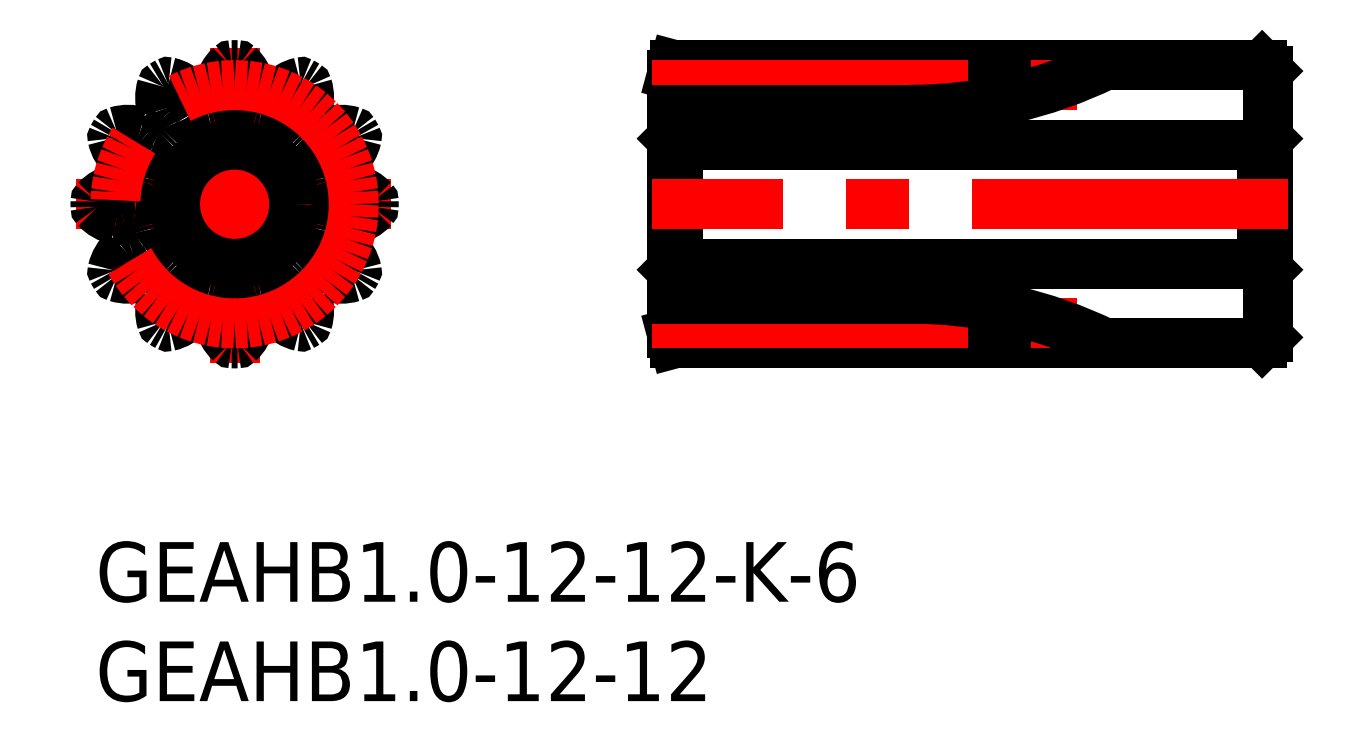
<metadata>
{"format":"dxf","ext":"dxf","renderer":"ezdxf+matplotlib","layout":"modelspace","background":"white","min_lineweight":24,"dpi":150}
</metadata>
<code>
0
SECTION
2
ENTITIES
0
INSERT
8
MSM_CONTINUOUS
2
*U3
10
0
20
0
30
0
0
INSERT
8
MSM_CONTINUOUS
2
*U4
10
0
20
0
30
0
0
LINE
8
MSM_CENTER
10
-1
20
17
30
0
11
15
21
17
31
0
0
LINE
8
MSM_CENTER
10
7
20
9
30
0
11
7
21
25
31
0
0
ARC
8
MSM_CONTINUOUS
10
7
20
17
30
0
40
7
50
208.9
51
211.1
0
ARC
8
MSM_CONTINUOUS
10
0.1013
20
16.87
30
0
40
0.1
50
181.1
51
223.3
0
ARC
8
MSM_CONTINUOUS
10
7
20
17
30
0
40
7
50
178.9
51
181.1
0
ARC
8
MSM_CONTINUOUS
10
0.9588
20
13.67
30
0
40
0.1
50
166.7
51
208.9
0
ARC
8
MSM_CONTINUOUS
10
1.092
20
13.44
30
0
40
0.1
50
211.1
51
253.3
0
ARC
8
MSM_CONTINUOUS
10
5.255
20
11.64
30
0
40
2
50
162.5
51
196.7
0
ARC
8
MSM_CONTINUOUS
10
1.899
20
15.76
30
0
40
0.5
50
13.69
51
85.76
0
ARC
8
MSM_CONTINUOUS
10
3.435
20
11.09
30
0
40
0.1
50
196.7
51
238.9
0
ARC
8
MSM_CONTINUOUS
10
1.961
20
15.53
30
0
40
0.5
50
304.2
51
16.31
0
ARC
8
MSM_CONTINUOUS
10
1.204
20
16.64
30
0
40
1.846
50
287.5
51
304.2
0
ARC
8
MSM_CONTINUOUS
10
1.999
20
14.11
30
0
40
0.8022
50
107.5
51
132.5
0
ARC
8
MSM_CONTINUOUS
10
1.484
20
18.17
30
0
40
2
50
223.3
51
257.5
0
ARC
8
MSM_CONTINUOUS
10
2.808
20
13.23
30
0
40
2
50
132.5
51
166.7
0
ARC
8
MSM_CONTINUOUS
10
7
20
17
30
0
40
7
50
238.9
51
241.1
0
ARC
8
MSM_CONTINUOUS
10
1.225
20
17
30
0
40
0.8022
50
257.5
51
282.5
0
ARC
8
MSM_CONTINUOUS
10
1.8
20
14.41
30
0
40
1.846
50
85.76
51
102.5
0
ARC
8
MSM_CONTINUOUS
10
7
20
17
30
0
40
4.75
50
13.69
51
16.31
0
ARC
8
MSM_CONTINUOUS
10
12.04
20
18.47
30
0
40
0.5
50
124.2
51
196.3
0
ARC
8
MSM_CONTINUOUS
10
12.8
20
17.36
30
0
40
1.846
50
107.5
51
124.2
0
ARC
8
MSM_CONTINUOUS
10
12
20
19.89
30
0
40
0.8022
50
287.5
51
312.5
0
ARC
8
MSM_CONTINUOUS
10
12.52
20
15.83
30
0
40
2
50
43.29
51
77.5
0
ARC
8
MSM_CONTINUOUS
10
11.19
20
20.77
30
0
40
2
50
312.5
51
346.7
0
ARC
8
MSM_CONTINUOUS
10
13.9
20
17.13
30
0
40
0.1
50
1.108
51
43.29
0
ARC
8
MSM_CONTINUOUS
10
13.04
20
20.33
30
0
40
0.1
50
346.7
51
28.89
0
ARC
8
MSM_CONTINUOUS
10
12
20
14.11
30
0
40
0.8022
50
47.5
51
72.54
0
ARC
8
MSM_CONTINUOUS
10
12.8
20
16.64
30
0
40
1.846
50
235.8
51
252.5
0
ARC
8
MSM_CONTINUOUS
10
12.04
20
15.53
30
0
40
0.5
50
163.7
51
235.8
0
ARC
8
MSM_CONTINUOUS
10
7
20
17
30
0
40
4.75
50
193.7
51
196.3
0
ARC
8
MSM_CONTINUOUS
10
12.1
20
15.76
30
0
40
0.5
50
94.24
51
166.3
0
ARC
8
MSM_CONTINUOUS
10
12.2
20
14.41
30
0
40
1.846
50
77.46
51
94.24
0
ARC
8
MSM_CONTINUOUS
10
12.78
20
17
30
0
40
0.8022
50
257.5
51
282.5
0
ARC
8
MSM_CONTINUOUS
10
11.19
20
13.23
30
0
40
2
50
13.29
51
47.5
0
ARC
8
MSM_CONTINUOUS
10
12.52
20
18.17
30
0
40
2
50
282.5
51
316.7
0
ARC
8
MSM_CONTINUOUS
10
13.04
20
13.67
30
0
40
0.1
50
331.1
51
13.29
0
ARC
8
MSM_CONTINUOUS
10
13.9
20
16.87
30
0
40
0.1
50
316.7
51
358.9
0
ARC
8
MSM_CONTINUOUS
10
7
20
17
30
0
40
7
50
358.9
51
1.108
0
ARC
8
MSM_CONTINUOUS
10
9.888
20
12
30
0
40
0.8022
50
17.5
51
42.54
0
ARC
8
MSM_CONTINUOUS
10
11.84
20
13.79
30
0
40
1.846
50
205.8
51
222.5
0
ARC
8
MSM_CONTINUOUS
10
10.63
20
13.2
30
0
40
0.5
50
133.7
51
205.8
0
ARC
8
MSM_CONTINUOUS
10
7
20
17
30
0
40
4.75
50
313.7
51
316.3
0
ARC
8
MSM_CONTINUOUS
10
10.8
20
13.37
30
0
40
0.5
50
64.24
51
136.3
0
ARC
8
MSM_CONTINUOUS
10
10.21
20
12.16
30
0
40
1.846
50
47.46
51
64.24
0
ARC
8
MSM_CONTINUOUS
10
12
20
14.11
30
0
40
0.8022
50
227.5
51
252.5
0
ARC
8
MSM_CONTINUOUS
10
8.745
20
11.64
30
0
40
2
50
343.3
51
17.5
0
ARC
8
MSM_CONTINUOUS
10
12.36
20
15.25
30
0
40
2
50
252.5
51
286.7
0
ARC
8
MSM_CONTINUOUS
10
10.56
20
11.09
30
0
40
0.1
50
301.1
51
343.3
0
ARC
8
MSM_CONTINUOUS
10
12.91
20
13.44
30
0
40
0.1
50
286.7
51
328.9
0
ARC
8
MSM_CONTINUOUS
10
7
20
17
30
0
40
7
50
328.9
51
331.1
0
ARC
8
MSM_CONTINUOUS
10
7
20
11.22
30
0
40
0.8022
50
347.5
51
12.54
0
ARC
8
MSM_CONTINUOUS
10
9.585
20
11.8
30
0
40
1.846
50
175.8
51
192.5
0
ARC
8
MSM_CONTINUOUS
10
8.243
20
11.9
30
0
40
0.5
50
103.7
51
175.8
0
ARC
8
MSM_CONTINUOUS
10
7
20
17
30
0
40
4.75
50
283.7
51
286.3
0
ARC
8
MSM_CONTINUOUS
10
8.474
20
11.96
30
0
40
0.5
50
34.24
51
106.3
0
ARC
8
MSM_CONTINUOUS
10
7.361
20
11.2
30
0
40
1.846
50
17.46
51
34.24
0
ARC
8
MSM_CONTINUOUS
10
9.888
20
12
30
0
40
0.8022
50
197.5
51
222.5
0
ARC
8
MSM_CONTINUOUS
10
5.831
20
11.48
30
0
40
2
50
313.3
51
347.5
0
ARC
8
MSM_CONTINUOUS
10
10.77
20
12.81
30
0
40
2
50
222.5
51
256.7
0
ARC
8
MSM_CONTINUOUS
10
7.133
20
10.1
30
0
40
0.1
50
271.1
51
313.3
0
ARC
8
MSM_CONTINUOUS
10
10.33
20
10.96
30
0
40
0.1
50
256.7
51
298.9
0
ARC
8
MSM_CONTINUOUS
10
7
20
17
30
0
40
7
50
298.9
51
301.1
0
ARC
8
MSM_CONTINUOUS
10
4.112
20
12
30
0
40
0.8022
50
317.5
51
342.5
0
ARC
8
MSM_CONTINUOUS
10
6.639
20
11.2
30
0
40
1.846
50
145.8
51
162.5
0
ARC
8
MSM_CONTINUOUS
10
5.526
20
11.96
30
0
40
0.5
50
73.69
51
145.8
0
ARC
8
MSM_CONTINUOUS
10
7
20
17
30
0
40
4.75
50
253.7
51
256.3
0
ARC
8
MSM_CONTINUOUS
10
5.757
20
11.9
30
0
40
0.5
50
4.237
51
76.31
0
ARC
8
MSM_CONTINUOUS
10
4.415
20
11.8
30
0
40
1.846
50
347.5
51
4.237
0
ARC
8
MSM_CONTINUOUS
10
7
20
11.22
30
0
40
0.8022
50
167.5
51
192.5
0
ARC
8
MSM_CONTINUOUS
10
3.229
20
12.81
30
0
40
2
50
283.3
51
317.5
0
ARC
8
MSM_CONTINUOUS
10
8.169
20
11.48
30
0
40
2
50
192.5
51
226.7
0
ARC
8
MSM_CONTINUOUS
10
3.666
20
10.96
30
0
40
0.1
50
241.1
51
283.3
0
ARC
8
MSM_CONTINUOUS
10
6.867
20
10.1
30
0
40
0.1
50
226.7
51
268.9
0
ARC
8
MSM_CONTINUOUS
10
7
20
17
30
0
40
7
50
268.9
51
271.1
0
ARC
8
MSM_CONTINUOUS
10
1.999
20
14.11
30
0
40
0.8022
50
287.5
51
312.5
0
ARC
8
MSM_CONTINUOUS
10
3.789
20
12.16
30
0
40
1.846
50
115.8
51
132.5
0
ARC
8
MSM_CONTINUOUS
10
3.204
20
13.37
30
0
40
0.5
50
43.69
51
115.8
0
ARC
8
MSM_CONTINUOUS
10
7
20
17
30
0
40
4.75
50
223.7
51
226.3
0
ARC
8
MSM_CONTINUOUS
10
3.373
20
13.2
30
0
40
0.5
50
334.2
51
46.31
0
ARC
8
MSM_CONTINUOUS
10
2.161
20
13.79
30
0
40
1.846
50
317.5
51
334.2
0
ARC
8
MSM_CONTINUOUS
10
4.112
20
12
30
0
40
0.8022
50
137.5
51
162.5
0
ARC
8
MSM_CONTINUOUS
10
1.638
20
15.25
30
0
40
2
50
253.3
51
287.5
0
ARC
8
MSM_CONTINUOUS
10
7
20
22.78
30
0
40
0.8022
50
167.5
51
192.5
0
ARC
8
MSM_CONTINUOUS
10
4.415
20
22.2
30
0
40
1.846
50
355.8
51
12.54
0
ARC
8
MSM_CONTINUOUS
10
5.757
20
22.1
30
0
40
0.5
50
283.7
51
355.8
0
ARC
8
MSM_CONTINUOUS
10
7
20
17
30
0
40
4.75
50
103.7
51
106.3
0
ARC
8
MSM_CONTINUOUS
10
5.526
20
22.04
30
0
40
0.5
50
214.2
51
286.3
0
ARC
8
MSM_CONTINUOUS
10
6.639
20
22.8
30
0
40
1.846
50
197.5
51
214.2
0
ARC
8
MSM_CONTINUOUS
10
4.112
20
22
30
0
40
0.8022
50
17.46
51
42.5
0
ARC
8
MSM_CONTINUOUS
10
8.169
20
22.52
30
0
40
2
50
133.3
51
167.5
0
ARC
8
MSM_CONTINUOUS
10
3.229
20
21.19
30
0
40
2
50
42.5
51
76.71
0
ARC
8
MSM_CONTINUOUS
10
6.867
20
23.9
30
0
40
0.1
50
91.11
51
133.3
0
ARC
8
MSM_CONTINUOUS
10
3.666
20
23.04
30
0
40
0.1
50
76.71
51
118.9
0
ARC
8
MSM_CONTINUOUS
10
7
20
17
30
0
40
7
50
118.9
51
121.1
0
ARC
8
MSM_CONTINUOUS
10
9.888
20
22
30
0
40
0.8022
50
137.5
51
162.5
0
ARC
8
MSM_CONTINUOUS
10
12.78
20
17
30
0
40
0.8022
50
77.5
51
102.5
0
ARC
8
MSM_CONTINUOUS
10
12.2
20
19.59
30
0
40
1.846
50
265.8
51
282.5
0
ARC
8
MSM_CONTINUOUS
10
12.1
20
18.24
30
0
40
0.5
50
193.7
51
265.8
0
ARC
8
MSM_CONTINUOUS
10
1.999
20
19.89
30
0
40
0.8022
50
227.5
51
252.5
0
ARC
8
MSM_CONTINUOUS
10
1.204
20
17.36
30
0
40
1.846
50
55.76
51
72.54
0
ARC
8
MSM_CONTINUOUS
10
1.961
20
18.47
30
0
40
0.5
50
343.7
51
55.76
0
ARC
8
MSM_CONTINUOUS
10
7
20
17
30
0
40
4.75
50
163.7
51
166.3
0
ARC
8
MSM_CONTINUOUS
10
1.899
20
18.24
30
0
40
0.5
50
274.2
51
346.3
0
ARC
8
MSM_CONTINUOUS
10
1.8
20
19.59
30
0
40
1.846
50
257.5
51
274.2
0
ARC
8
MSM_CONTINUOUS
10
1.225
20
17
30
0
40
0.8022
50
77.46
51
102.5
0
ARC
8
MSM_CONTINUOUS
10
2.808
20
20.77
30
0
40
2
50
193.3
51
227.5
0
ARC
8
MSM_CONTINUOUS
10
1.484
20
15.83
30
0
40
2
50
102.5
51
136.7
0
ARC
8
MSM_CONTINUOUS
10
0.9588
20
20.33
30
0
40
0.1
50
151.1
51
193.3
0
ARC
8
MSM_CONTINUOUS
10
0.1013
20
17.13
30
0
40
0.1
50
136.7
51
178.9
0
ARC
8
MSM_CONTINUOUS
10
7
20
17
30
0
40
4.75
50
343.7
51
346.3
0
ARC
8
MSM_CONTINUOUS
10
4.112
20
22
30
0
40
0.8022
50
197.5
51
222.5
0
ARC
8
MSM_CONTINUOUS
10
2.161
20
20.21
30
0
40
1.846
50
25.76
51
42.54
0
ARC
8
MSM_CONTINUOUS
10
3.373
20
20.8
30
0
40
0.5
50
313.7
51
25.76
0
ARC
8
MSM_CONTINUOUS
10
7
20
17
30
0
40
4.75
50
133.7
51
136.3
0
ARC
8
MSM_CONTINUOUS
10
3.204
20
20.63
30
0
40
0.5
50
244.2
51
316.3
0
ARC
8
MSM_CONTINUOUS
10
3.789
20
21.84
30
0
40
1.846
50
227.5
51
244.2
0
ARC
8
MSM_CONTINUOUS
10
1.999
20
19.89
30
0
40
0.8022
50
47.46
51
72.5
0
ARC
8
MSM_CONTINUOUS
10
5.255
20
22.36
30
0
40
2
50
163.3
51
197.5
0
ARC
8
MSM_CONTINUOUS
10
1.638
20
18.75
30
0
40
2
50
72.5
51
106.7
0
ARC
8
MSM_CONTINUOUS
10
3.435
20
22.91
30
0
40
0.1
50
121.1
51
163.3
0
ARC
8
MSM_CONTINUOUS
10
1.092
20
20.56
30
0
40
0.1
50
106.7
51
148.9
0
ARC
8
MSM_CONTINUOUS
10
7
20
17
30
0
40
7
50
148.9
51
151.1
0
ARC
8
MSM_CONTINUOUS
10
5.831
20
22.52
30
0
40
2
50
12.5
51
46.71
0
ARC
8
MSM_CONTINUOUS
10
10.33
20
23.04
30
0
40
0.1
50
61.11
51
103.3
0
ARC
8
MSM_CONTINUOUS
10
7.133
20
23.9
30
0
40
0.1
50
46.71
51
88.89
0
ARC
8
MSM_CONTINUOUS
10
7
20
17
30
0
40
7
50
88.89
51
91.11
0
ARC
8
MSM_CONTINUOUS
10
12
20
19.89
30
0
40
0.8022
50
107.5
51
132.5
0
ARC
8
MSM_CONTINUOUS
10
10.21
20
21.84
30
0
40
1.846
50
295.8
51
312.5
0
ARC
8
MSM_CONTINUOUS
10
10.8
20
20.63
30
0
40
0.5
50
223.7
51
295.8
0
ARC
8
MSM_CONTINUOUS
10
7
20
17
30
0
40
4.75
50
43.69
51
46.31
0
ARC
8
MSM_CONTINUOUS
10
10.63
20
20.8
30
0
40
0.5
50
154.2
51
226.3
0
ARC
8
MSM_CONTINUOUS
10
11.84
20
20.21
30
0
40
1.846
50
137.5
51
154.2
0
ARC
8
MSM_CONTINUOUS
10
9.888
20
22
30
0
40
0.8022
50
317.5
51
342.5
0
ARC
8
MSM_CONTINUOUS
10
12.36
20
18.75
30
0
40
2
50
73.29
51
107.5
0
ARC
8
MSM_CONTINUOUS
10
8.745
20
22.36
30
0
40
2
50
342.5
51
16.71
0
ARC
8
MSM_CONTINUOUS
10
7.361
20
22.8
30
0
40
1.846
50
325.8
51
342.5
0
ARC
8
MSM_CONTINUOUS
10
8.474
20
22.04
30
0
40
0.5
50
253.7
51
325.8
0
ARC
8
MSM_CONTINUOUS
10
7
20
17
30
0
40
4.75
50
73.69
51
76.31
0
ARC
8
MSM_CONTINUOUS
10
8.243
20
22.1
30
0
40
0.5
50
184.2
51
256.3
0
ARC
8
MSM_CONTINUOUS
10
9.585
20
22.2
30
0
40
1.846
50
167.5
51
184.2
0
ARC
8
MSM_CONTINUOUS
10
7
20
22.78
30
0
40
0.8022
50
347.5
51
12.5
0
ARC
8
MSM_CONTINUOUS
10
10.77
20
21.19
30
0
40
2
50
103.3
51
137.5
0
ARC
8
MSM_CONTINUOUS
10
7
20
17
30
0
40
7
50
58.89
51
61.11
0
ARC
8
MSM_CONTINUOUS
10
7
20
17
30
0
40
7
50
28.89
51
31.11
0
ARC
8
MSM_CONTINUOUS
10
10.56
20
22.91
30
0
40
0.1
50
16.71
51
58.89
0
ARC
8
MSM_CONTINUOUS
10
12.91
20
20.56
30
0
40
0.1
50
31.11
51
73.29
0
CIRCLE
8
MSM_CONTINUOUS
10
7
20
17
30
0
40
3
0
CIRCLE
8
MSM_CENTER
10
7
20
17
30
0
40
6
0
LINE
8
MSM_CONTINUOUS
10
29.3
20
20
30
0
11
29.3
21
14
31
0
0
LINE
8
MSM_CONTINUOUS
10
58.7
20
20
30
0
11
58.7
21
14
31
0
0
LINE
8
MSM_CONTINUOUS
10
58.7
20
24
30
0
11
29.13
21
24
31
0
0
LINE
8
MSM_CONTINUOUS
10
29.13
20
24
30
0
11
29
21
23.5
31
0
0
LINE
8
MSM_CONTINUOUS
10
29
20
20.3
30
0
11
29.3
21
20
31
0
0
LINE
8
MSM_CONTINUOUS
10
58.7
20
20
30
0
11
29.3
21
20
31
0
0
LINE
8
MSM_CONTINUOUS
10
58.7
20
20
30
0
11
59
21
20.3
31
0
0
LINE
8
MSM_CONTINUOUS
10
59
20
23.7
30
0
11
58.7
21
24
31
0
0
LINE
8
MSM_CONTINUOUS
10
29
20
23.5
30
0
11
29
21
10.5
31
0
0
LINE
8
MSM_CONTINUOUS
10
29
20
10.5
30
0
11
29.13
21
10
31
0
0
LINE
8
MSM_CONTINUOUS
10
29.13
20
10
30
0
11
58.7
21
10
31
0
0
LINE
8
MSM_CONTINUOUS
10
58.7
20
10
30
0
11
59
21
10.3
31
0
0
LINE
8
MSM_CONTINUOUS
10
59
20
10.3
30
0
11
59
21
23.7
31
0
0
LINE
8
MSM_CONTINUOUS
10
59
20
13.7
30
0
11
58.7
21
14
31
0
0
LINE
8
MSM_CONTINUOUS
10
29.3
20
14
30
0
11
58.7
21
14
31
0
0
LINE
8
MSM_CONTINUOUS
10
29.3
20
14
30
0
11
29
21
13.7
31
0
0
LINE
8
MSM_CENTER
10
60
20
17
30
0
11
28
21
17
31
0
0
LINE
8
MSM_CENTER
10
28
20
23
30
0
11
49.4
21
23
31
0
0
LINE
8
MSM_CONTINUOUS
10
29
20
21.75
30
0
11
41
21
21.75
31
0
0
ARC
8
MSM_CONTINUOUS
10
41
20
44.25
30
0
40
22.5
50
270
51
295.8
0
LINE
8
MSM_CENTER
10
28
20
11
30
0
11
49.4
21
11
31
0
0
LINE
8
MSM_CONTINUOUS
10
29
20
12.25
30
0
11
41
21
12.25
31
0
0
ARC
8
MSM_CONTINUOUS
10
41
20
-10.25
30
0
40
22.5
50
64.16
51
90
0
ENDSEC
0
EOF

</code>
